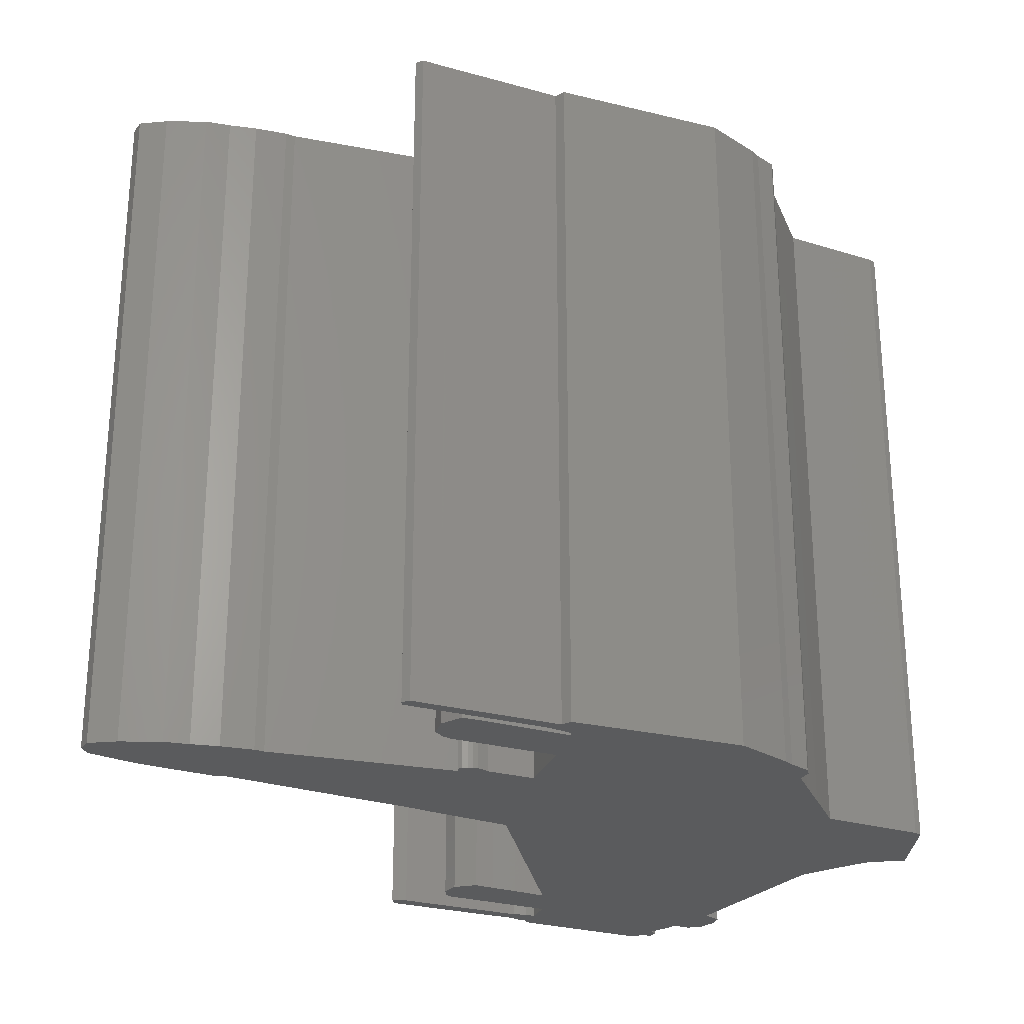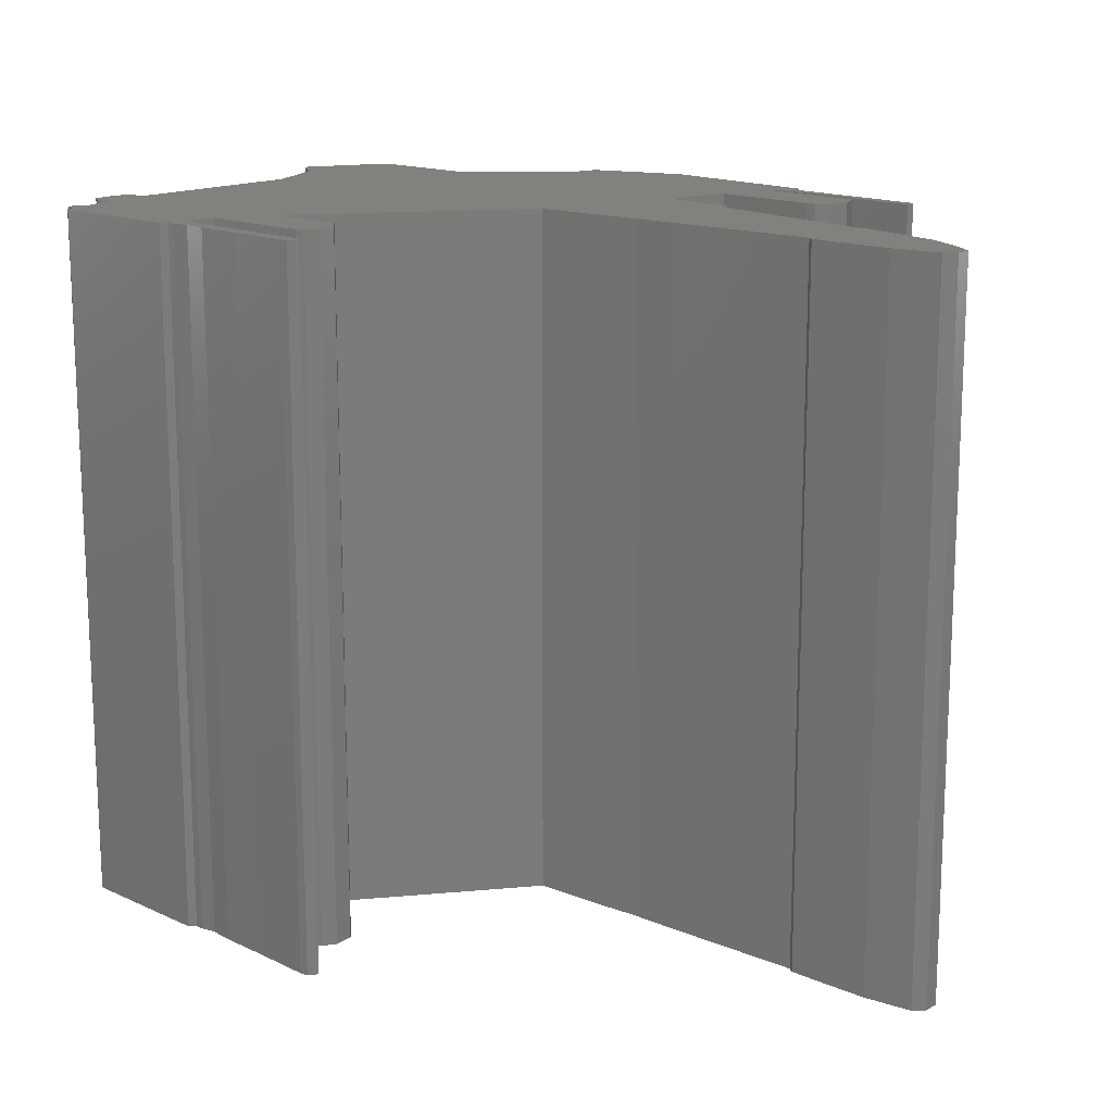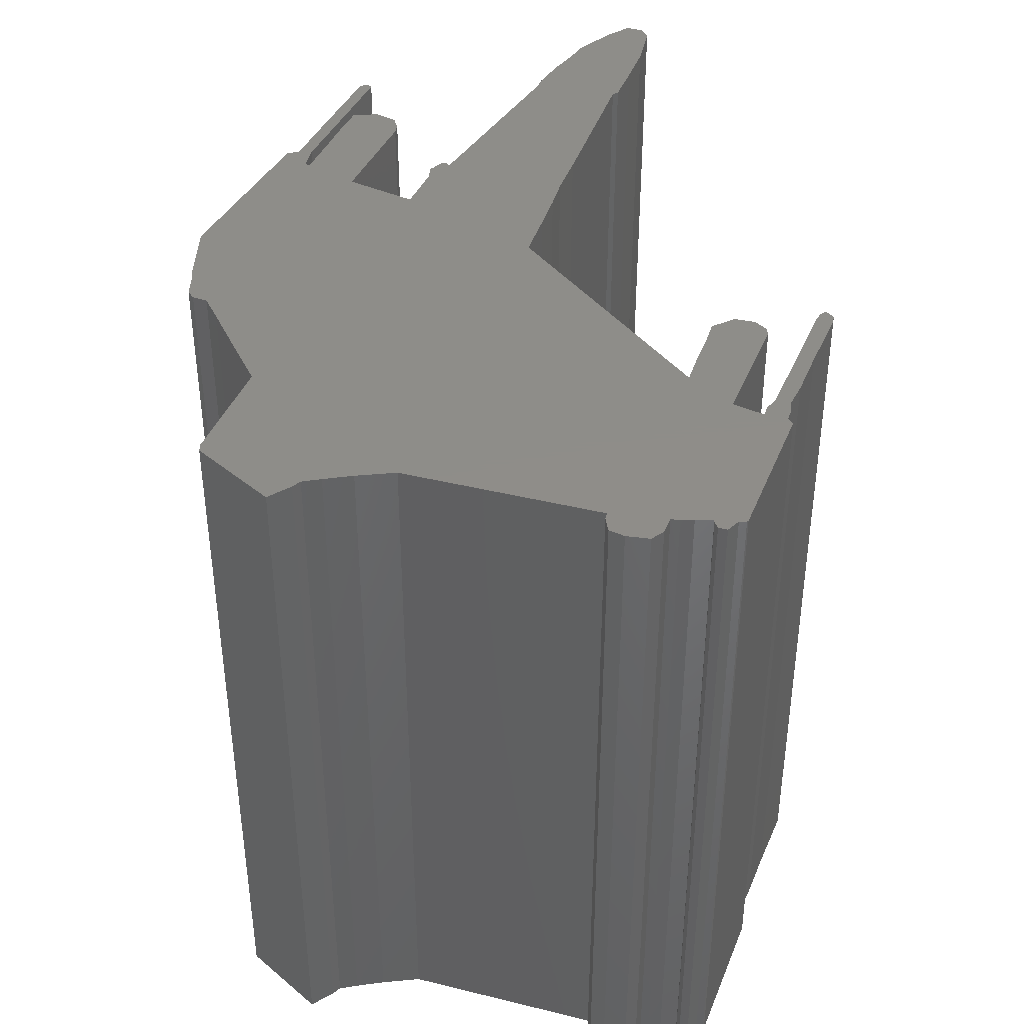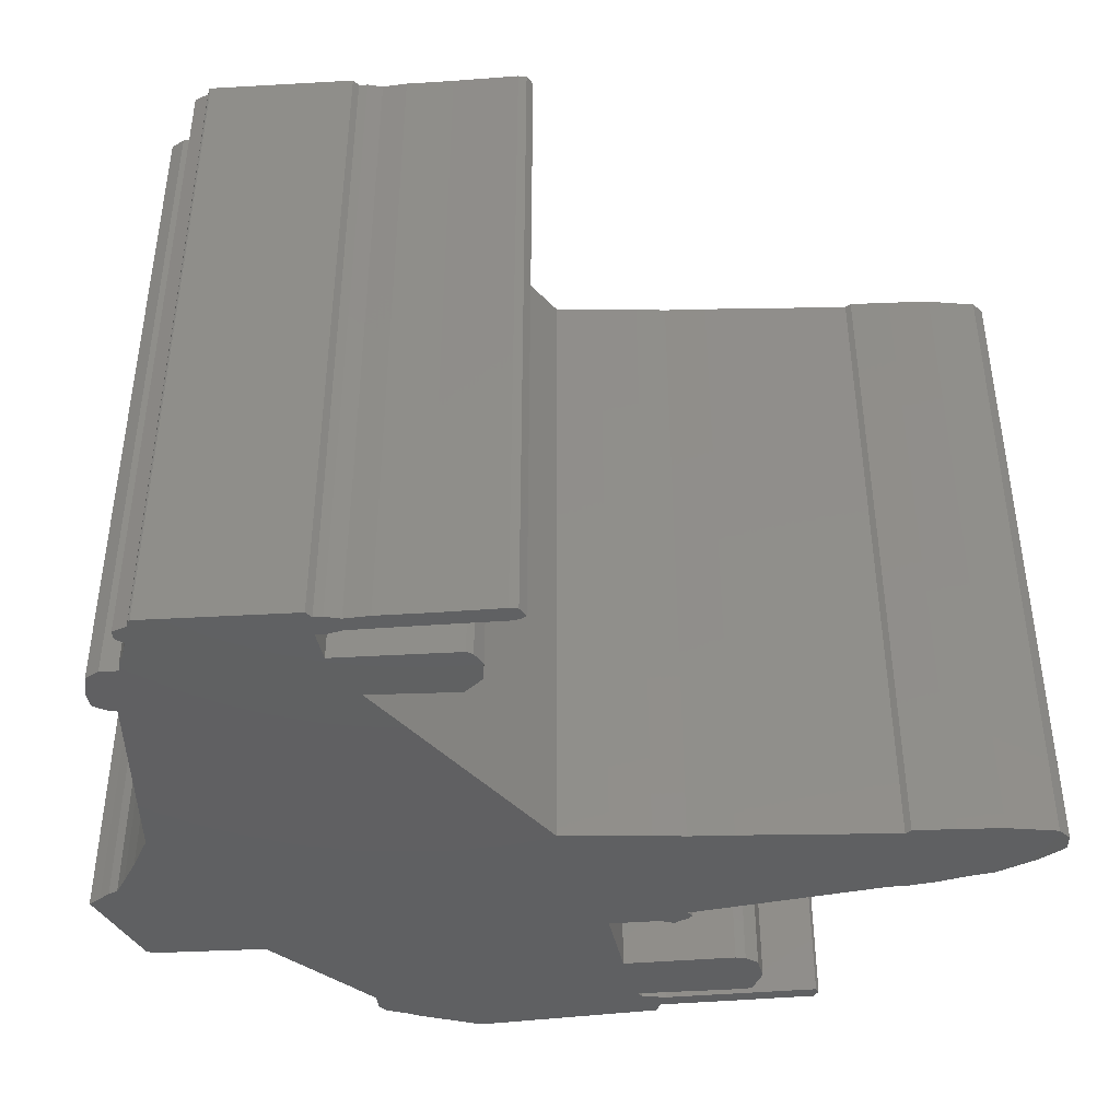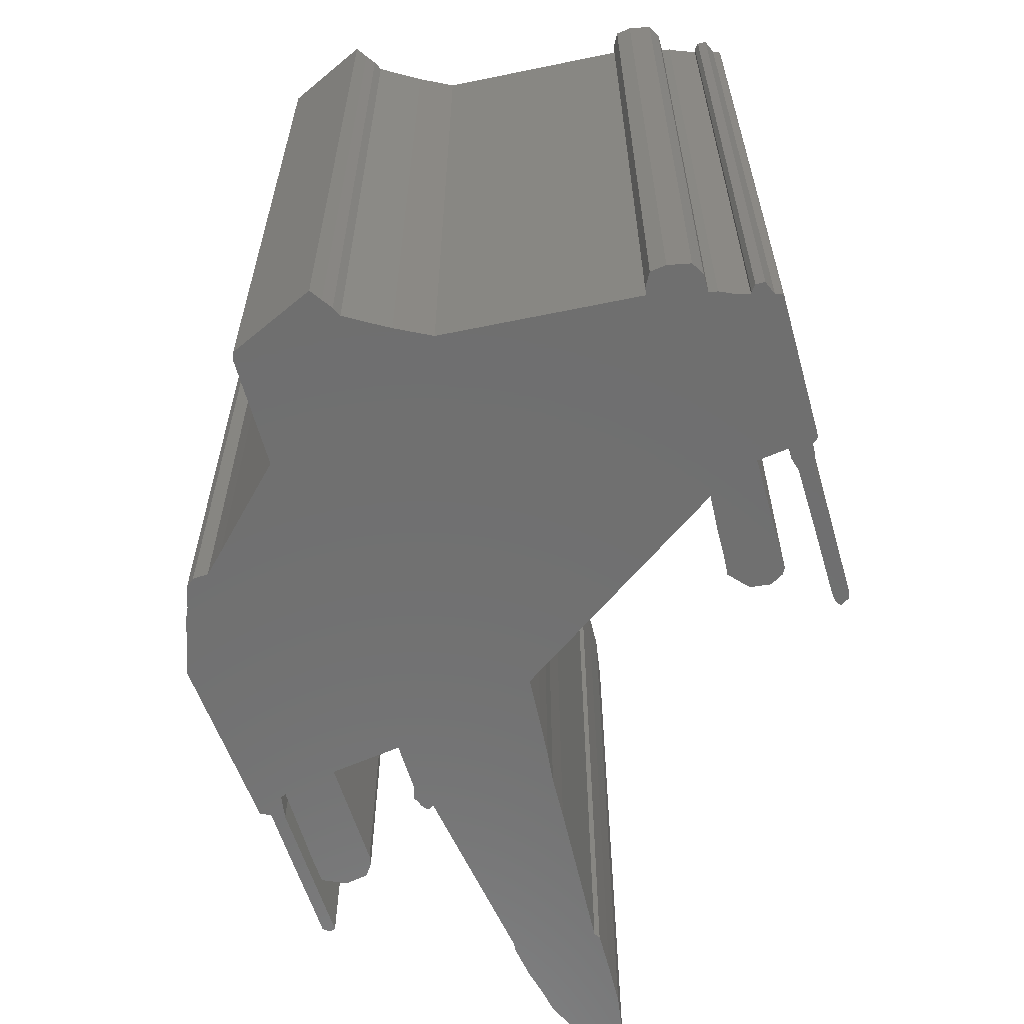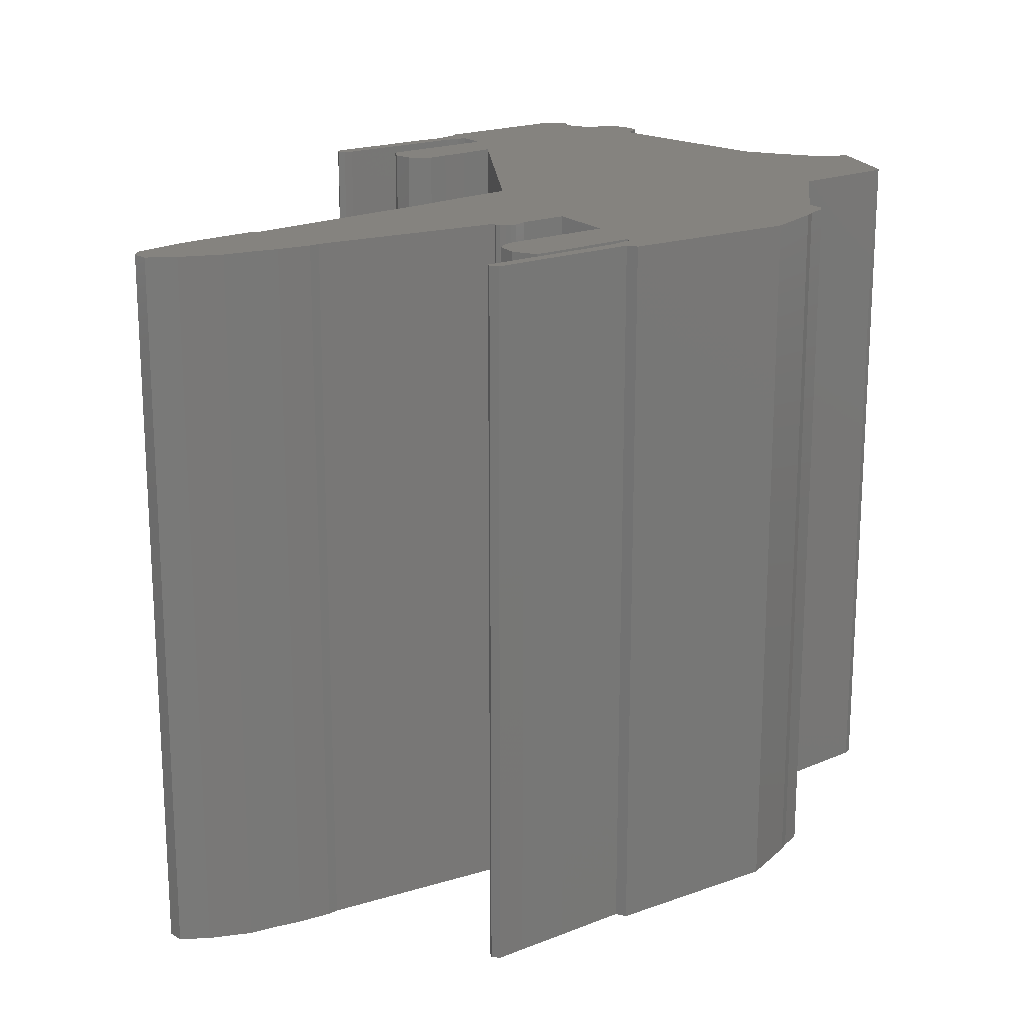
<metadata>
{"format":"stl","ext":"stl","renderer":"f3d","projection":"perspective","resolution":1024,"background":"white","views":[{"elev":-25.8,"azim":135.4,"up":"+Z"},{"elev":15.2,"azim":25.3,"up":"+Z"},{"elev":40.3,"azim":-88.0,"up":"+Z"},{"elev":-42.1,"azim":-14.7,"up":"+Z"},{"elev":-61.4,"azim":-93.0,"up":"+Z"},{"elev":18.6,"azim":122.3,"up":"+Z"}]}
</metadata>
<code>
# stl→obj: 206 verts, 408 faces
v 2.148 1.175 0
v 1.971 1.333 0
v 2.158 1.264 0
v 1.003 1.571 0
v 1.151 1.719 0
v 1.161 1.64 0
v 1.635 1.462 0
v 1.171 1.541 0
v 1.487 0.9384 0
v 1.309 1.422 0
v 1.566 1.333 0
v 2.178 1.205 0
v 2.405 -0.8396 0
v 2.494 -0.2568 0
v 2.662 -0.3655 0
v 1.655 0.9581 0
v 1.556 0.9285 0
v 1.734 1.096 0
v 0.004935 2.213 0
v 0.973 1.541 0
v 1.714 1.274 0
v 0.7655 1.205 0
v 0.5383 0.7606 0
v 1.052 0.5334 0
v 1.032 0.5136 0
v 1.042 0.563 0
v 0.9631 0.6421 0
v 0.9828 0.6124 0
v 0.8643 0.6421 0
v 1.012 0.5038 0
v 1.012 0.5927 0
v 0.5383 -0.2766 0
v 2.82 -0.4544 0
v 2.702 -0.9285 0
v 0.7556 -0.326 0
v 3.037 -0.6618 0
v 3.166 -0.8297 0
v 3.047 -0.9878 0
v -2.988 -1.531 0
v -2.988 -1.482 0
v -2.978 -1.541 0
v 3.136 -0.9384 0
v 2.099 -0.7112 0
v 2.129 -0.7507 0
v 2.287 -0.1482 0
v -0.9038 -1.679 0
v -0.9828 -1.748 0
v -1.032 -1.758 0
v 2.218 -0.1284 0
v 1.052 -0.4149 0
v 0.2716 -0.2074 0
v -0.05432 -0.1185 0
v -1.25 1.837 0
v -1.635 1.65 0
v -3.097 -1.027 0
v -3.146 -0.7902 0
v -2.978 -1.067 0
v -0.8742 -1.541 0
v -0.9631 -1.383 0
v -2.978 -1.333 0
v -0.8248 -2.213 0
v -0.7952 -2.124 0
v -0.7655 -2.163 0
v -1.111 -1.343 0
v -1.299 -1.284 0
v -1.822 -1.492 0
v -1.546 -1.215 0
v -1.921 -1.689 0
v -2.01 -1.867 0
v -1.901 -1.857 0
v -1.763 -1.768 0
v -1.793 -1.867 0
v -1.329 -1.926 0
v -1.635 -1.936 0
v -0.8841 -2.203 0
v -2.356 1.887 0
v -2.702 1.215 0
v -2.415 1.887 0
v -0.8544 -2.094 0
v -1.319 -2.045 0
v -1.852 -1.709 0
v -1.961 -1.837 0
v -2.998 -1.333 0
v -3.067 -1.413 0
v -3.047 -1.353 0
v -2.988 -1.126 0
v -2.978 -1.215 0
v -2.939 -0.6816 0
v -3.097 -0.6914 0
v -2.988 -0.6717 0
v -3.166 -0.9483 0
v -2.593 0.6223 0
v -2.751 1.264 0
v -2.8 1.333 0
v -2.632 0.889 0
v -2.672 1.087 0
v -2.86 1.413 0
v -0.9631 1.976 0
v -0.7853 2.064 0
v -0.4396 2.213 0
v -0.7458 2.163 0
v -0.6865 2.203 0
v -0.5186 2.203 0
v 2.158 1.264 5
v 1.971 1.333 5
v 2.148 1.175 5
v 1.161 1.64 5
v 1.151 1.719 5
v 1.003 1.571 5
v 1.635 1.462 5
v 1.171 1.541 5
v 1.566 1.333 5
v 1.309 1.422 5
v 1.487 0.9384 5
v 2.178 1.205 5
v 2.662 -0.3655 5
v 2.494 -0.2568 5
v 2.405 -0.8396 5
v 1.734 1.096 5
v 1.556 0.9285 5
v 1.655 0.9581 5
v 0.004935 2.213 5
v 0.973 1.541 5
v 1.714 1.274 5
v 0.5383 0.7606 5
v 0.7655 1.205 5
v 1.042 0.563 5
v 1.032 0.5136 5
v 1.052 0.5334 5
v 0.8643 0.6421 5
v 0.9828 0.6124 5
v 0.9631 0.6421 5
v 1.012 0.5927 5
v 1.012 0.5038 5
v 0.5383 -0.2766 5
v 2.702 -0.9285 5
v 2.82 -0.4544 5
v 0.7556 -0.326 5
v 3.047 -0.9878 5
v 3.166 -0.8297 5
v 3.037 -0.6618 5
v -2.978 -1.541 5
v -2.988 -1.482 5
v -2.988 -1.531 5
v 3.136 -0.9384 5
v 2.129 -0.7507 5
v 2.099 -0.7112 5
v 2.287 -0.1482 5
v -1.032 -1.758 5
v -0.9828 -1.748 5
v -0.9038 -1.679 5
v 2.218 -0.1284 5
v 1.052 -0.4149 5
v 0.2716 -0.2074 5
v -0.05432 -0.1185 5
v -1.635 1.65 5
v -1.25 1.837 5
v -2.978 -1.067 5
v -3.146 -0.7902 5
v -3.097 -1.027 5
v -0.8742 -1.541 5
v -0.9631 -1.383 5
v -2.978 -1.333 5
v -0.7655 -2.163 5
v -0.7952 -2.124 5
v -0.8248 -2.213 5
v -1.111 -1.343 5
v -1.299 -1.284 5
v -1.822 -1.492 5
v -1.546 -1.215 5
v -2.01 -1.867 5
v -1.921 -1.689 5
v -1.793 -1.867 5
v -1.763 -1.768 5
v -1.901 -1.857 5
v -1.635 -1.936 5
v -1.329 -1.926 5
v -0.8841 -2.203 5
v -2.415 1.887 5
v -2.702 1.215 5
v -2.356 1.887 5
v -0.8544 -2.094 5
v -1.319 -2.045 5
v -1.852 -1.709 5
v -1.961 -1.837 5
v -2.998 -1.333 5
v -3.047 -1.353 5
v -3.067 -1.413 5
v -2.978 -1.215 5
v -2.988 -1.126 5
v -2.939 -0.6816 5
v -2.988 -0.6717 5
v -3.097 -0.6914 5
v -3.166 -0.9483 5
v -2.593 0.6223 5
v -2.8 1.333 5
v -2.751 1.264 5
v -2.632 0.889 5
v -2.672 1.087 5
v -2.86 1.413 5
v -0.9631 1.976 5
v -0.7853 2.064 5
v -0.4396 2.213 5
v -0.6865 2.203 5
v -0.7458 2.163 5
v -0.5186 2.203 5
f 1 2 3
f 4 5 6
f 7 2 1
f 8 4 6
f 9 10 11
f 3 12 1
f 7 1 8
f 13 14 15
f 7 8 6
f 16 17 18
f 5 4 19
f 4 20 19
f 11 21 18
f 22 23 19
f 24 25 26
f 17 9 18
f 9 11 18
f 22 10 9
f 27 28 29
f 20 10 22
f 26 30 31
f 20 22 19
f 23 29 32
f 13 33 34
f 25 30 26
f 30 28 31
f 29 28 30
f 32 30 35
f 36 37 38
f 39 40 41
f 36 34 33
f 37 42 38
f 36 38 34
f 15 33 13
f 43 13 44
f 14 13 43
f 14 43 45
f 46 47 48
f 43 49 45
f 30 49 50
f 50 49 43
f 30 50 35
f 29 30 32
f 23 32 51
f 23 51 52
f 53 52 54
f 55 56 57
f 46 48 58
f 59 58 48
f 40 60 41
f 61 62 63
f 48 64 59
f 65 64 48
f 65 48 66
f 65 66 67
f 68 69 41
f 70 71 72
f 71 73 74
f 61 75 62
f 76 77 78
f 75 79 62
f 80 79 75
f 73 79 80
f 73 80 74
f 71 74 72
f 81 71 70
f 81 70 82
f 81 82 68
f 82 69 68
f 40 83 60
f 84 85 83
f 84 83 40
f 41 60 68
f 86 57 87
f 60 66 68
f 87 66 60
f 57 66 87
f 56 88 57
f 56 89 90
f 56 55 91
f 56 90 88
f 57 88 66
f 52 67 92
f 78 93 94
f 88 67 66
f 92 67 88
f 54 92 95
f 77 54 96
f 76 54 77
f 77 93 78
f 94 97 78
f 54 95 96
f 98 52 53
f 52 92 54
f 23 52 98
f 23 98 99
f 23 99 100
f 99 101 102
f 99 103 100
f 99 102 103
f 23 100 19
f 104 105 106
f 107 108 109
f 106 105 110
f 107 109 111
f 112 113 114
f 106 115 104
f 111 106 110
f 116 117 118
f 107 111 110
f 119 120 121
f 122 109 108
f 122 123 109
f 119 124 112
f 122 125 126
f 127 128 129
f 119 114 120
f 119 112 114
f 114 113 126
f 130 131 132
f 126 113 123
f 133 134 127
f 122 126 123
f 135 130 125
f 136 137 118
f 127 134 128
f 133 131 134
f 134 131 130
f 138 134 135
f 139 140 141
f 142 143 144
f 137 136 141
f 139 145 140
f 136 139 141
f 118 137 116
f 146 118 147
f 147 118 117
f 148 147 117
f 149 150 151
f 148 152 147
f 153 152 134
f 147 152 153
f 138 153 134
f 135 134 130
f 154 135 125
f 155 154 125
f 156 155 157
f 158 159 160
f 161 149 151
f 149 161 162
f 142 163 143
f 164 165 166
f 162 167 149
f 149 167 168
f 169 149 168
f 170 169 168
f 142 171 172
f 173 174 175
f 176 177 174
f 165 178 166
f 179 180 181
f 165 182 178
f 178 182 183
f 183 182 177
f 176 183 177
f 173 176 174
f 175 174 184
f 185 175 184
f 172 185 184
f 172 171 185
f 163 186 143
f 186 187 188
f 143 186 188
f 172 163 142
f 189 158 190
f 172 169 163
f 163 169 189
f 189 169 158
f 158 191 159
f 192 193 159
f 194 160 159
f 191 192 159
f 169 191 158
f 195 170 155
f 196 197 179
f 169 170 191
f 191 170 195
f 198 195 156
f 199 156 180
f 180 156 181
f 179 197 180
f 179 200 196
f 199 198 156
f 157 155 201
f 156 195 155
f 201 155 125
f 202 201 125
f 203 202 125
f 204 205 202
f 203 206 202
f 206 204 202
f 122 203 125
f 5 108 6
f 108 107 6
f 6 107 7
f 107 110 7
f 7 110 2
f 110 105 2
f 2 105 3
f 105 104 3
f 3 104 12
f 104 115 12
f 12 115 1
f 115 106 1
f 1 106 8
f 106 111 8
f 8 111 4
f 111 109 4
f 4 109 20
f 109 123 20
f 20 123 10
f 123 113 10
f 10 113 11
f 113 112 11
f 11 112 21
f 112 124 21
f 21 124 18
f 124 119 18
f 18 119 16
f 119 121 16
f 16 121 17
f 121 120 17
f 17 120 9
f 120 114 9
f 9 114 22
f 114 126 22
f 22 126 23
f 126 125 23
f 23 125 29
f 125 130 29
f 29 130 27
f 130 132 27
f 27 132 28
f 132 131 28
f 28 131 31
f 131 133 31
f 31 133 26
f 133 127 26
f 26 127 24
f 127 129 24
f 24 129 25
f 129 128 25
f 25 128 30
f 128 134 30
f 30 134 49
f 134 152 49
f 49 152 45
f 152 148 45
f 45 148 14
f 148 117 14
f 14 117 15
f 117 116 15
f 15 116 33
f 116 137 33
f 33 137 36
f 137 141 36
f 36 141 37
f 141 140 37
f 37 140 42
f 140 145 42
f 42 145 38
f 145 139 38
f 38 139 34
f 139 136 34
f 34 136 13
f 136 118 13
f 13 118 44
f 118 146 44
f 44 146 43
f 146 147 43
f 43 147 50
f 147 153 50
f 50 153 35
f 153 138 35
f 35 138 32
f 138 135 32
f 32 135 51
f 135 154 51
f 51 154 52
f 154 155 52
f 52 155 67
f 155 170 67
f 67 170 65
f 170 168 65
f 65 168 64
f 168 167 64
f 64 167 59
f 167 162 59
f 59 162 58
f 162 161 58
f 58 161 46
f 161 151 46
f 46 151 47
f 151 150 47
f 47 150 48
f 150 149 48
f 48 149 66
f 149 169 66
f 66 169 68
f 169 172 68
f 68 172 81
f 172 184 81
f 81 184 71
f 184 174 71
f 71 174 73
f 174 177 73
f 73 177 79
f 177 182 79
f 79 182 62
f 182 165 62
f 62 165 63
f 165 164 63
f 63 164 61
f 164 166 61
f 61 166 75
f 166 178 75
f 75 178 80
f 178 183 80
f 80 183 74
f 183 176 74
f 74 176 72
f 176 173 72
f 72 173 70
f 173 175 70
f 70 175 82
f 175 185 82
f 82 185 69
f 185 171 69
f 69 171 41
f 171 142 41
f 41 142 39
f 142 144 39
f 39 144 40
f 144 143 40
f 40 143 84
f 143 188 84
f 84 188 85
f 188 187 85
f 85 187 83
f 187 186 83
f 83 186 60
f 186 163 60
f 60 163 87
f 163 189 87
f 87 189 86
f 189 190 86
f 86 190 57
f 190 158 57
f 57 158 55
f 158 160 55
f 55 160 91
f 160 194 91
f 91 194 56
f 194 159 56
f 56 159 89
f 159 193 89
f 89 193 90
f 193 192 90
f 90 192 88
f 192 191 88
f 88 191 92
f 191 195 92
f 92 195 95
f 195 198 95
f 95 198 96
f 198 199 96
f 96 199 77
f 199 180 77
f 77 180 93
f 180 197 93
f 93 197 94
f 197 196 94
f 94 196 97
f 196 200 97
f 97 200 78
f 200 179 78
f 78 179 76
f 179 181 76
f 76 181 54
f 181 156 54
f 54 156 53
f 156 157 53
f 53 157 98
f 157 201 98
f 98 201 99
f 201 202 99
f 99 202 101
f 202 205 101
f 101 205 102
f 205 204 102
f 102 204 103
f 204 206 103
f 103 206 100
f 206 203 100
f 100 203 19
f 203 122 19
f 19 122 5
f 122 108 5

</code>
